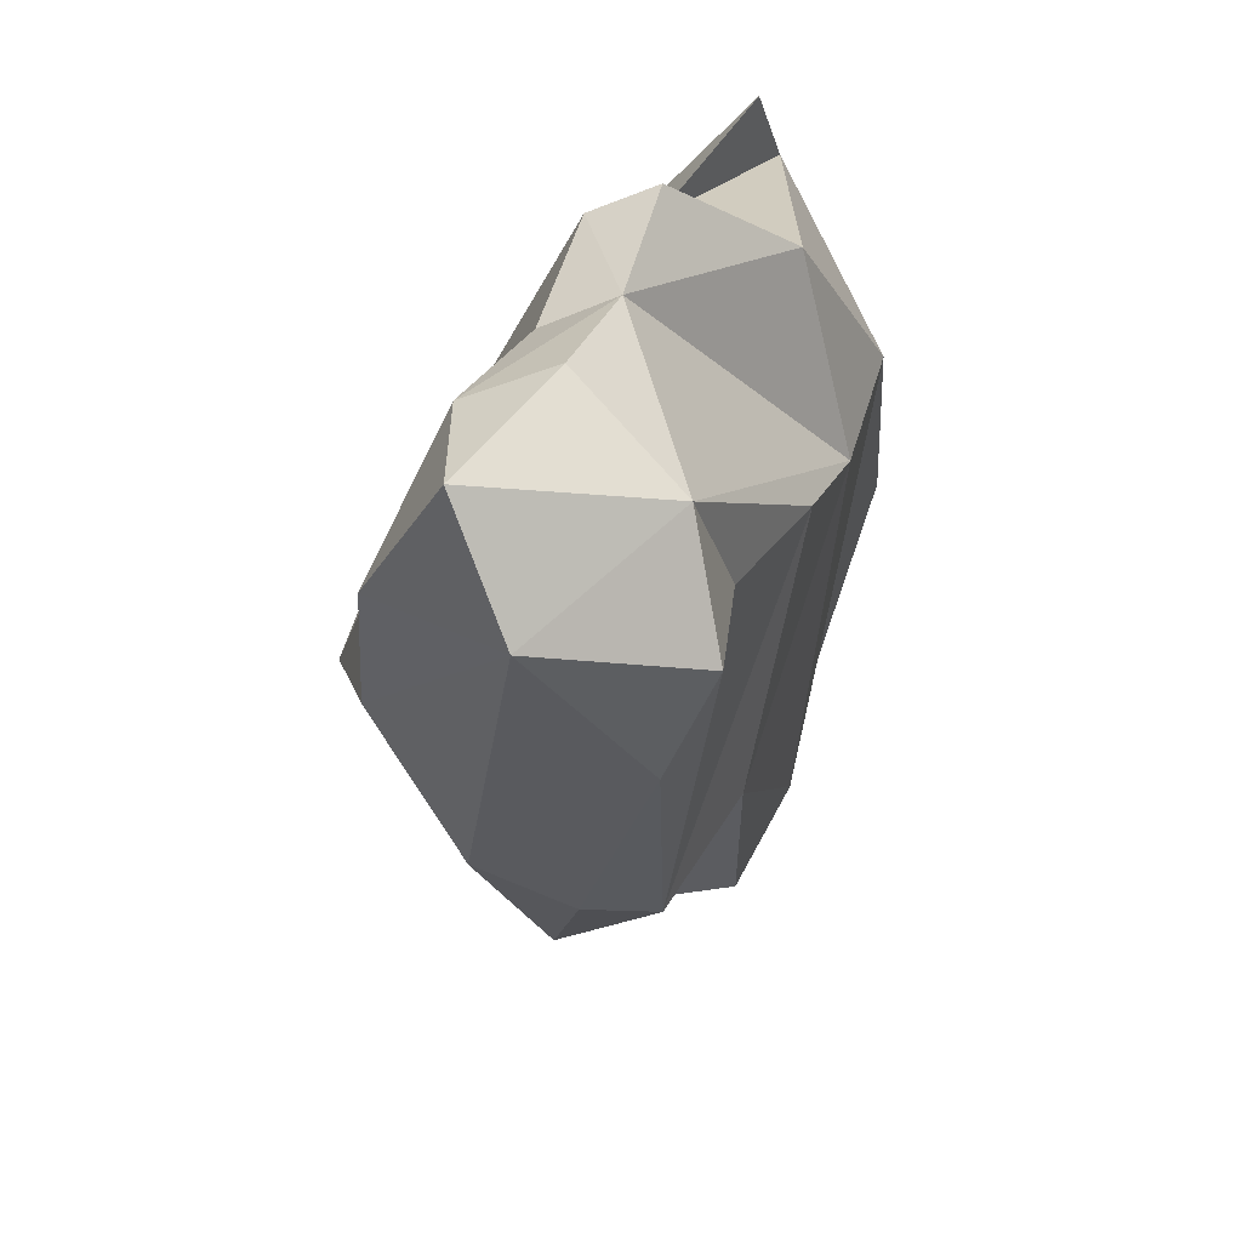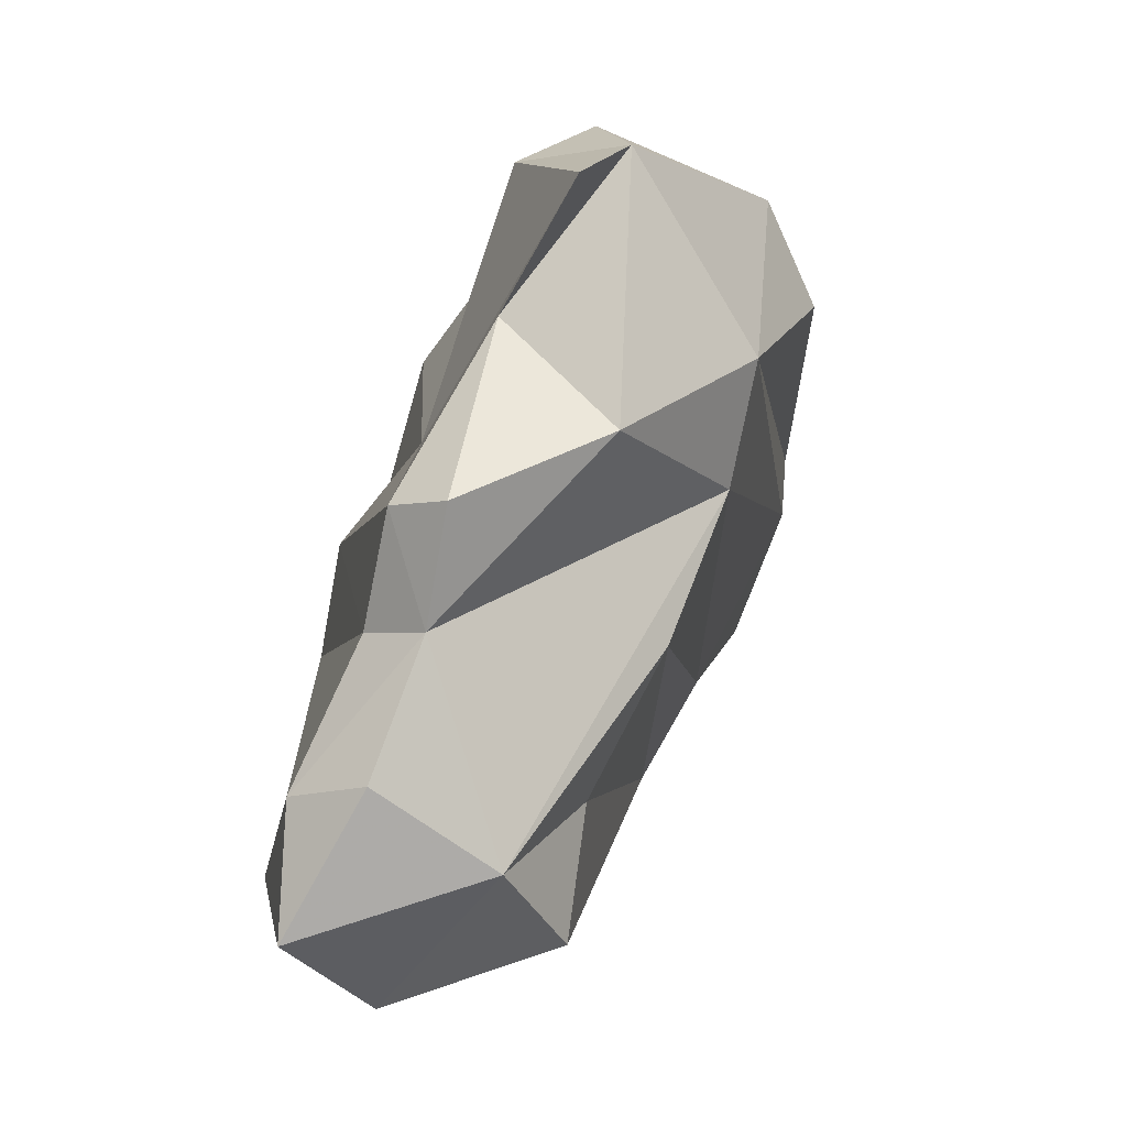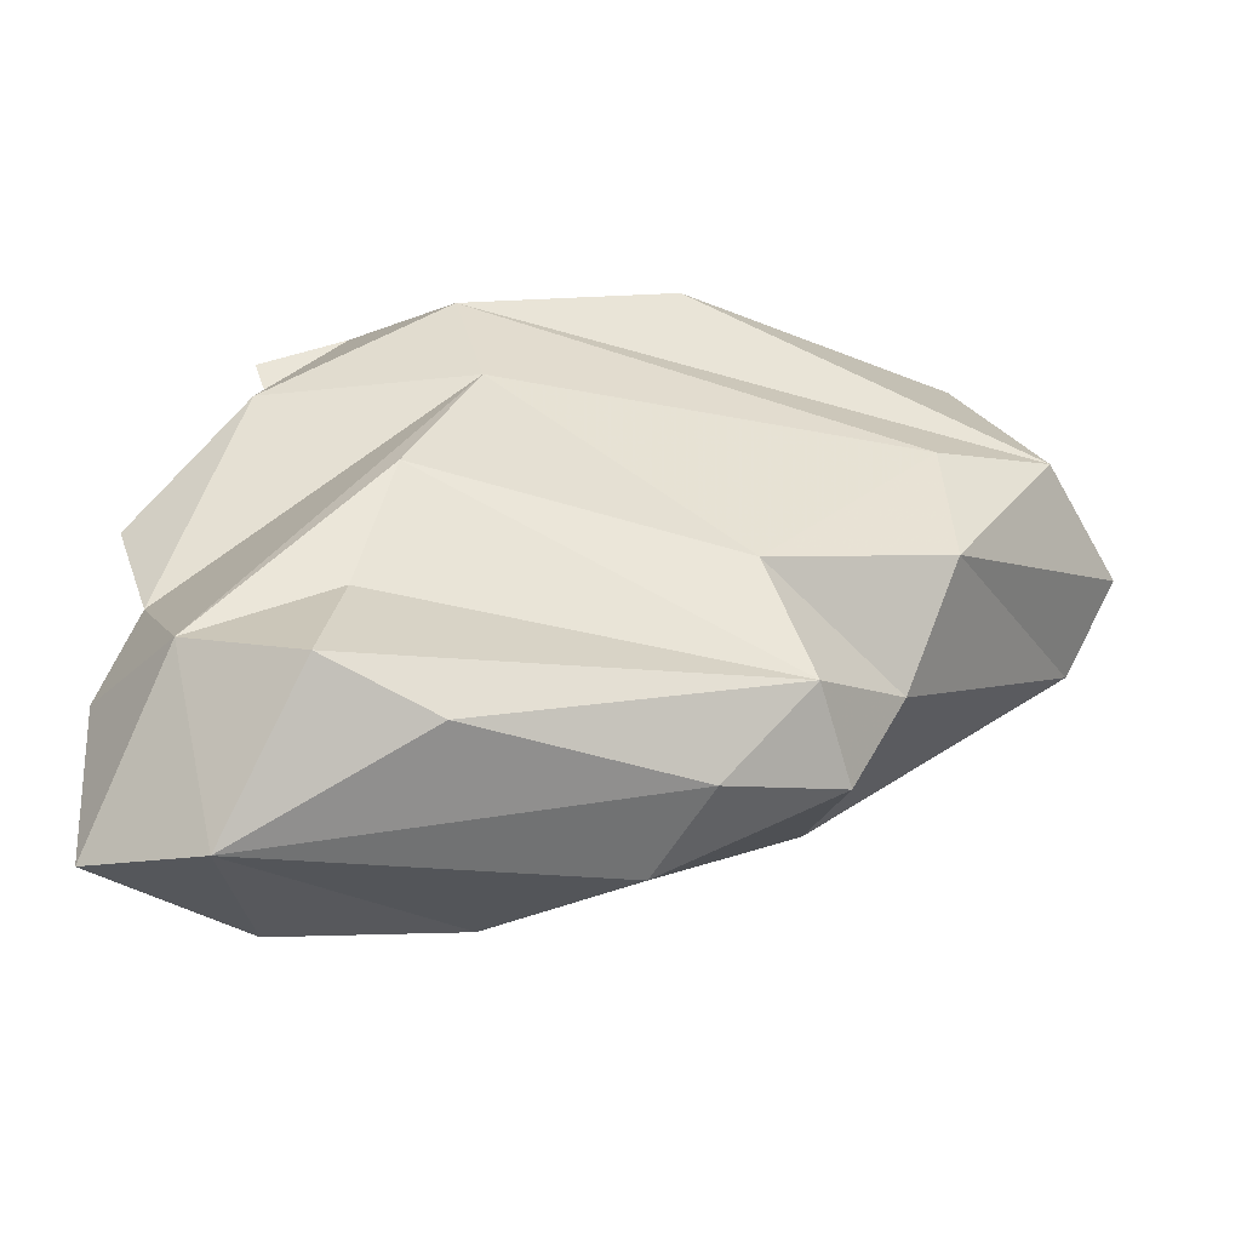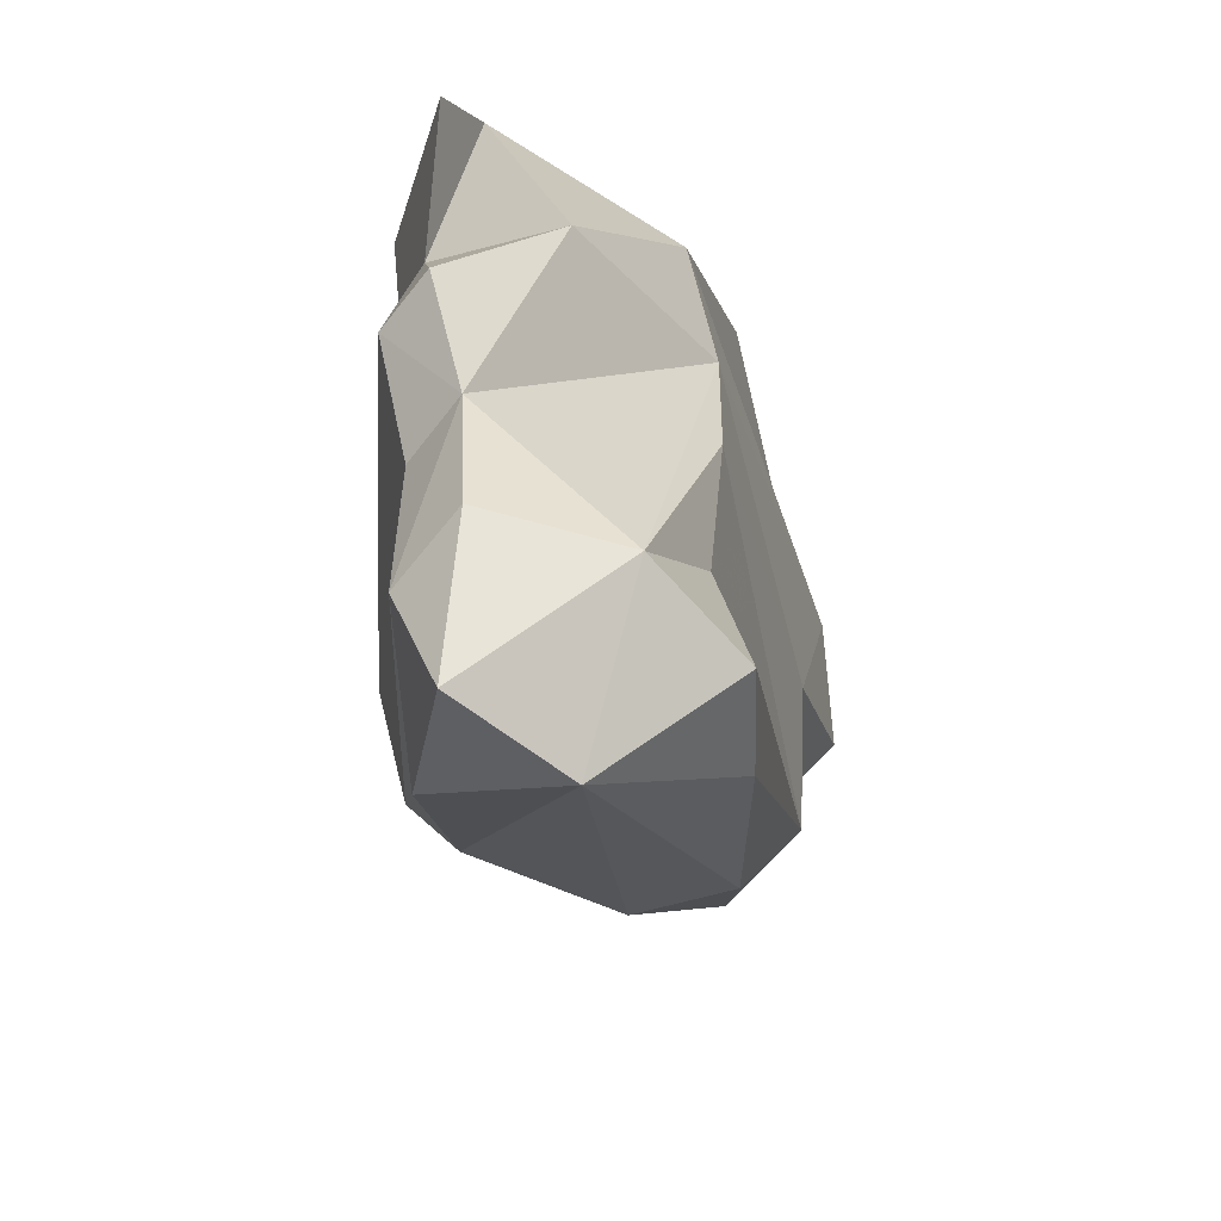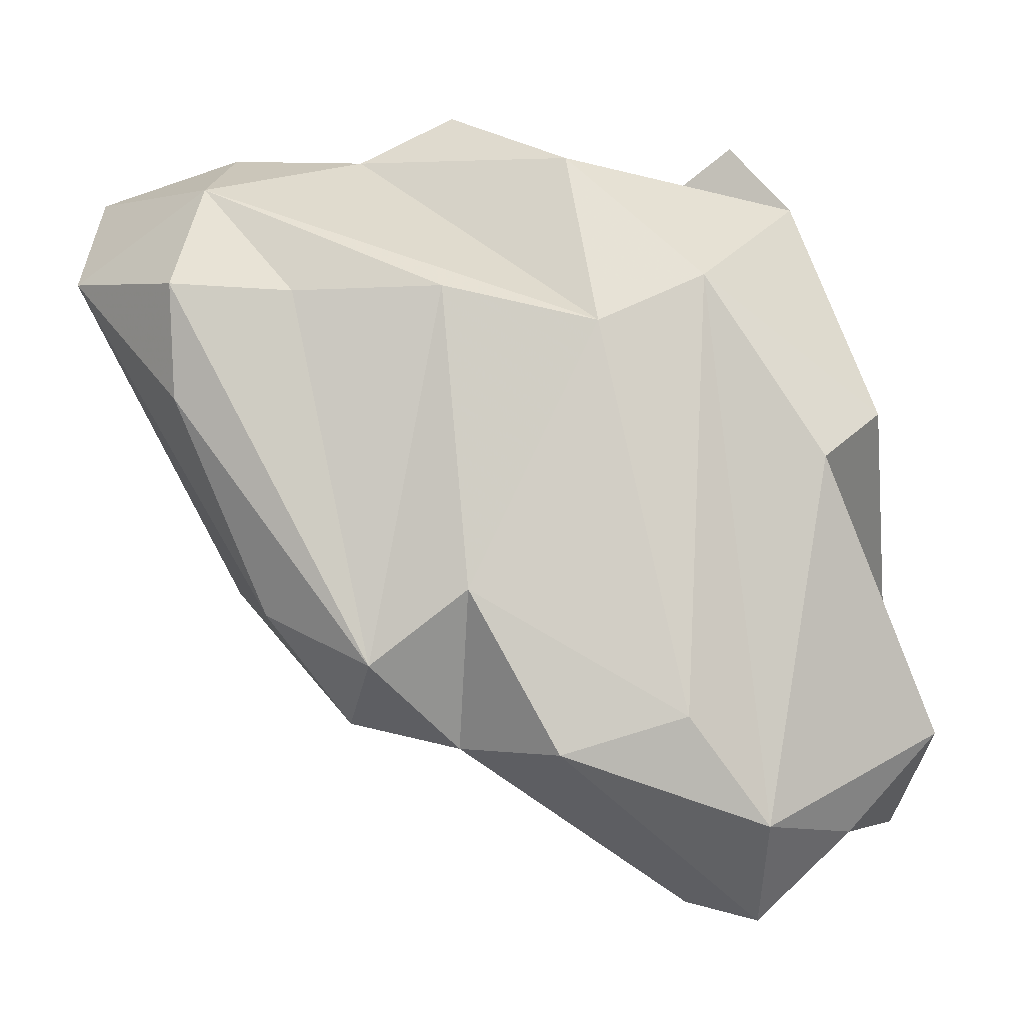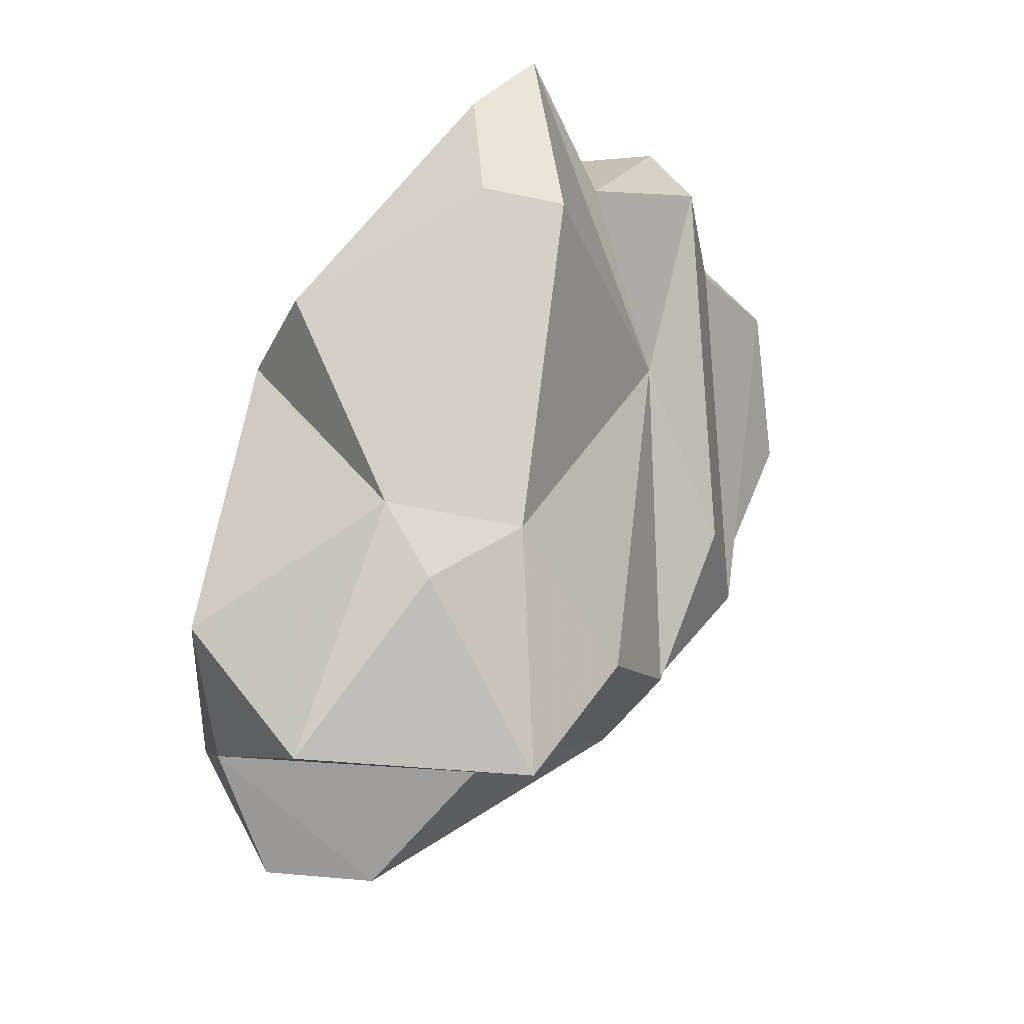
<metadata>
{"format":"obj","ext":"obj","renderer":"f3d","projection":"perspective","resolution":1024,"background":"white","views":[{"elev":-51.4,"azim":155.3,"up":"+Z"},{"elev":-7.2,"azim":171.7,"up":"+Z"},{"elev":-71.0,"azim":-121.1,"up":"+Z"},{"elev":41.7,"azim":157.3,"up":"+Y"},{"elev":9.0,"azim":-113.9,"up":"+Y"},{"elev":-17.5,"azim":4.1,"up":"+Y"}]}
</metadata>
<code>
v 138.8 263.2 77.02
v 143.3 279.3 76.99
v 141 265.5 71.16
v 140.4 274 79.66
v 140.8 259.6 77.81
v 139.7 266.6 74.74
v 139.6 265.2 83.27
v 143.7 259.5 76.81
v 142 274.9 82.46
v 143.8 278 73.69
v 144.9 268.2 84.7
v 139.8 262.4 80.42
v 143.2 270.2 69.17
v 145.7 279.1 69.38
v 144.4 267.9 66.46
v 142.5 261.6 83.61
v 144.5 265 69.42
v 147.3 277.7 83.58
v 148.3 279.1 61.74
v 150.2 264.3 72.72
v 146.5 265.7 66.63
v 147.8 278.9 65.38
v 146.9 281.1 82.1
v 146 266.2 84.29
v 148.6 261.5 81.56
v 150.3 280.3 77.68
v 146.9 262.5 78.02
v 148.2 275.7 61.78
v 147.6 282.8 74.35
v 148.4 268 82.8
v 150.3 281.8 63.48
v 148.6 283 80.77
v 147.3 269.1 64.23
v 150.2 269.2 64.36
v 153.7 282.6 65.57
v 149.5 277.6 82.5
v 151.8 275.3 75.2
v 150.8 264.9 79.59
v 151.9 284 72.31
v 154.1 271.8 65.71
v 153.1 278.8 60.15
v 155.7 281.2 61.76
v 152 265.5 75.33
v 153.2 282.5 72.4
v 153.7 270.7 73
v 153.7 280.8 69.45
v 152.3 282.6 69.3
v 154.1 269.5 69.85
v 155.9 276.5 63.46
v 155.5 280.9 65.38
g foo
f 33 21 15
f 21 17 15
f 21 33 34
f 15 28 33
f 19 28 15
f 41 34 33
f 41 33 28
f 41 28 19
f 15 17 13
f 17 3 13
f 15 22 19
f 41 40 34
f 49 40 41
f 31 19 22
f 49 41 42
f 31 41 19
f 42 41 31
f 3 5 1
f 17 8 3
f 8 5 3
f 20 8 17
f 1 6 3
f 20 17 21
f 20 21 48
f 3 6 13
f 48 21 34
f 48 34 40
f 13 14 15
f 50 48 40
f 15 14 22
f 40 49 50
f 31 22 14
f 49 42 50
f 50 42 35
f 31 35 42
f 12 5 8
f 27 12 8
f 7 1 12
f 12 1 5
f 8 20 27
f 20 43 27
f 2 6 1
f 48 45 20
f 45 43 20
f 2 10 6
f 6 10 13
f 45 48 46
f 46 48 50
f 13 10 14
f 14 10 31
f 31 10 47
f 47 46 50
f 47 35 31
f 50 35 47
f 16 12 25
f 16 7 12
f 25 12 27
f 25 27 38
f 27 43 38
f 1 7 4
f 1 4 2
f 38 43 37
f 43 45 37
f 44 37 45
f 44 45 46
f 29 10 2
f 29 47 10
f 29 39 47
f 47 39 44
f 46 47 44
f 7 16 11
f 24 16 25
f 11 16 24
f 30 24 25
f 25 38 30
f 4 7 11
f 11 9 4
f 30 38 37
f 4 9 2
f 2 9 23
f 26 37 44
f 29 2 23
f 23 26 29
f 39 29 26
f 39 26 44
f 30 11 24
f 18 9 11
f 18 11 30
f 36 18 30
f 30 37 36
f 18 23 9
f 32 37 26
f 32 36 37
f 26 23 32
f 23 18 36
f 32 23 36
g

</code>
